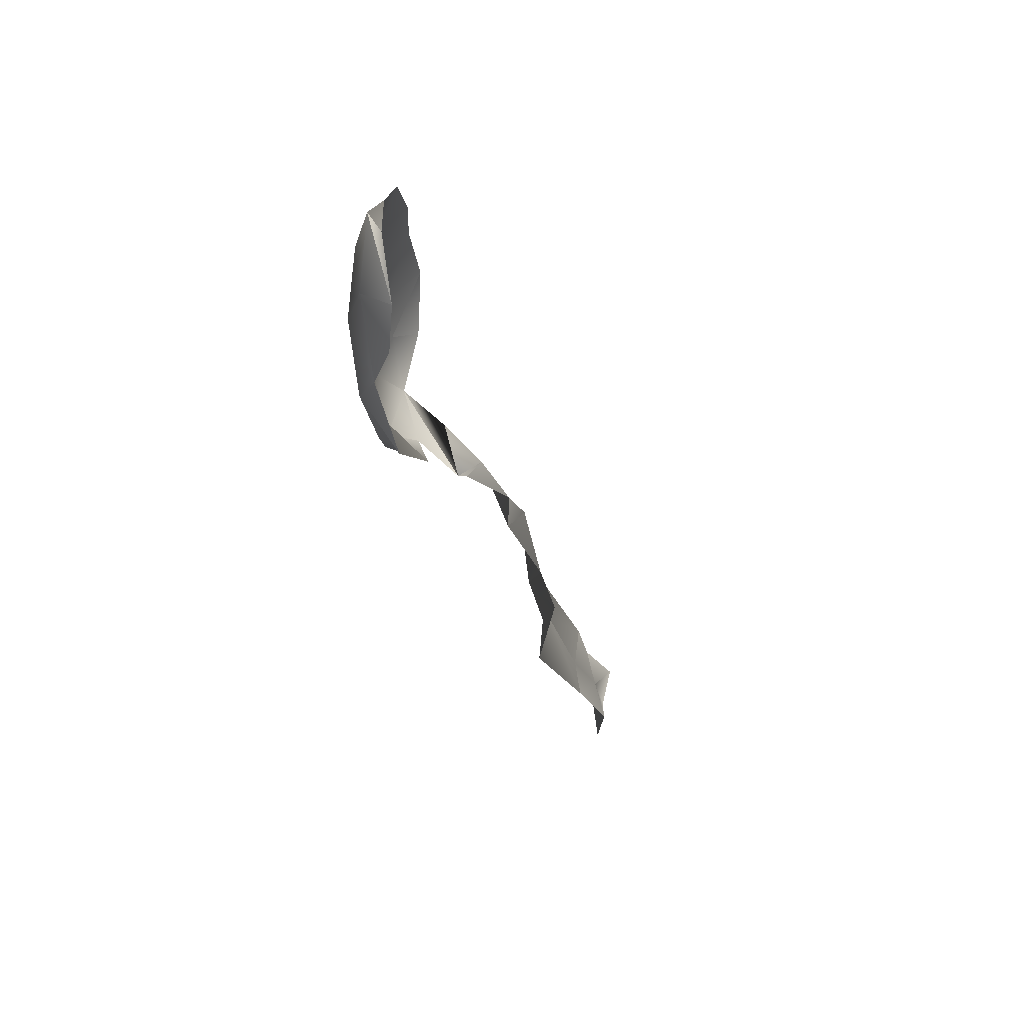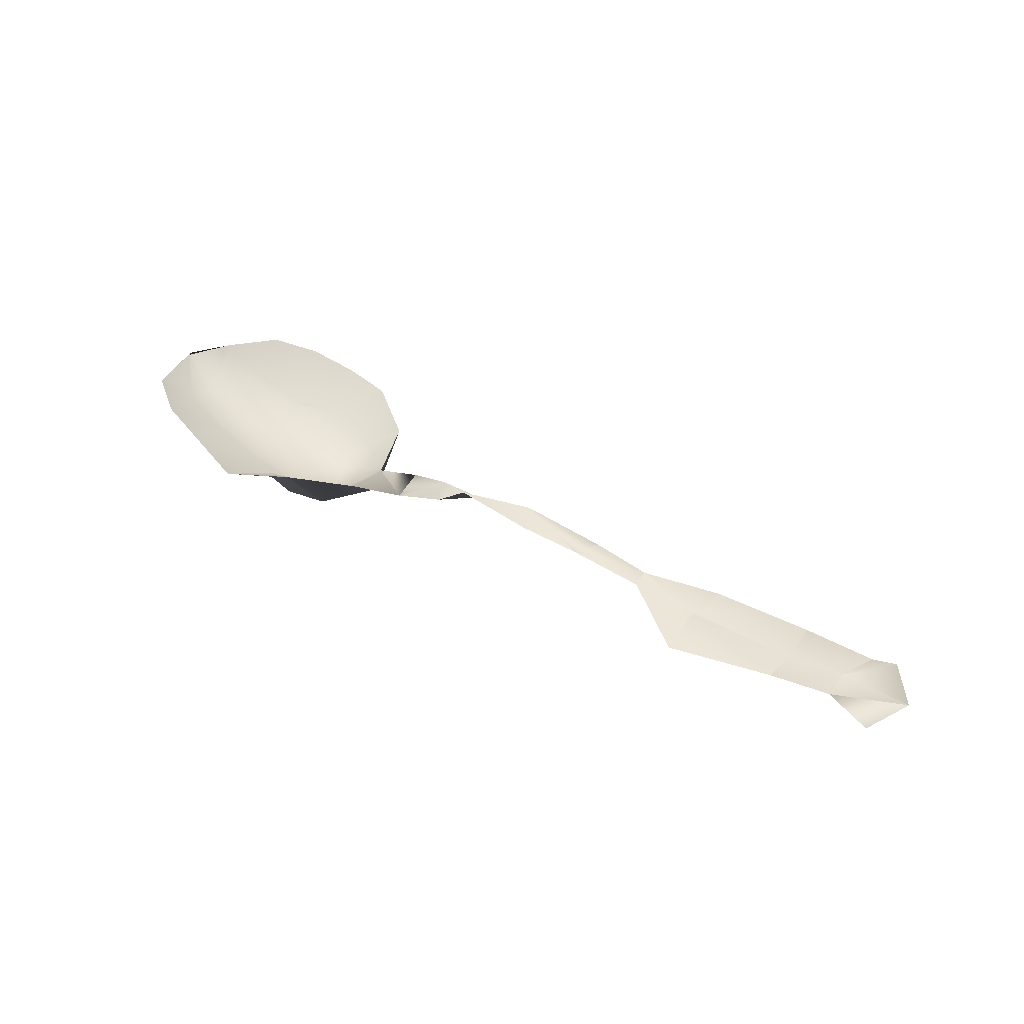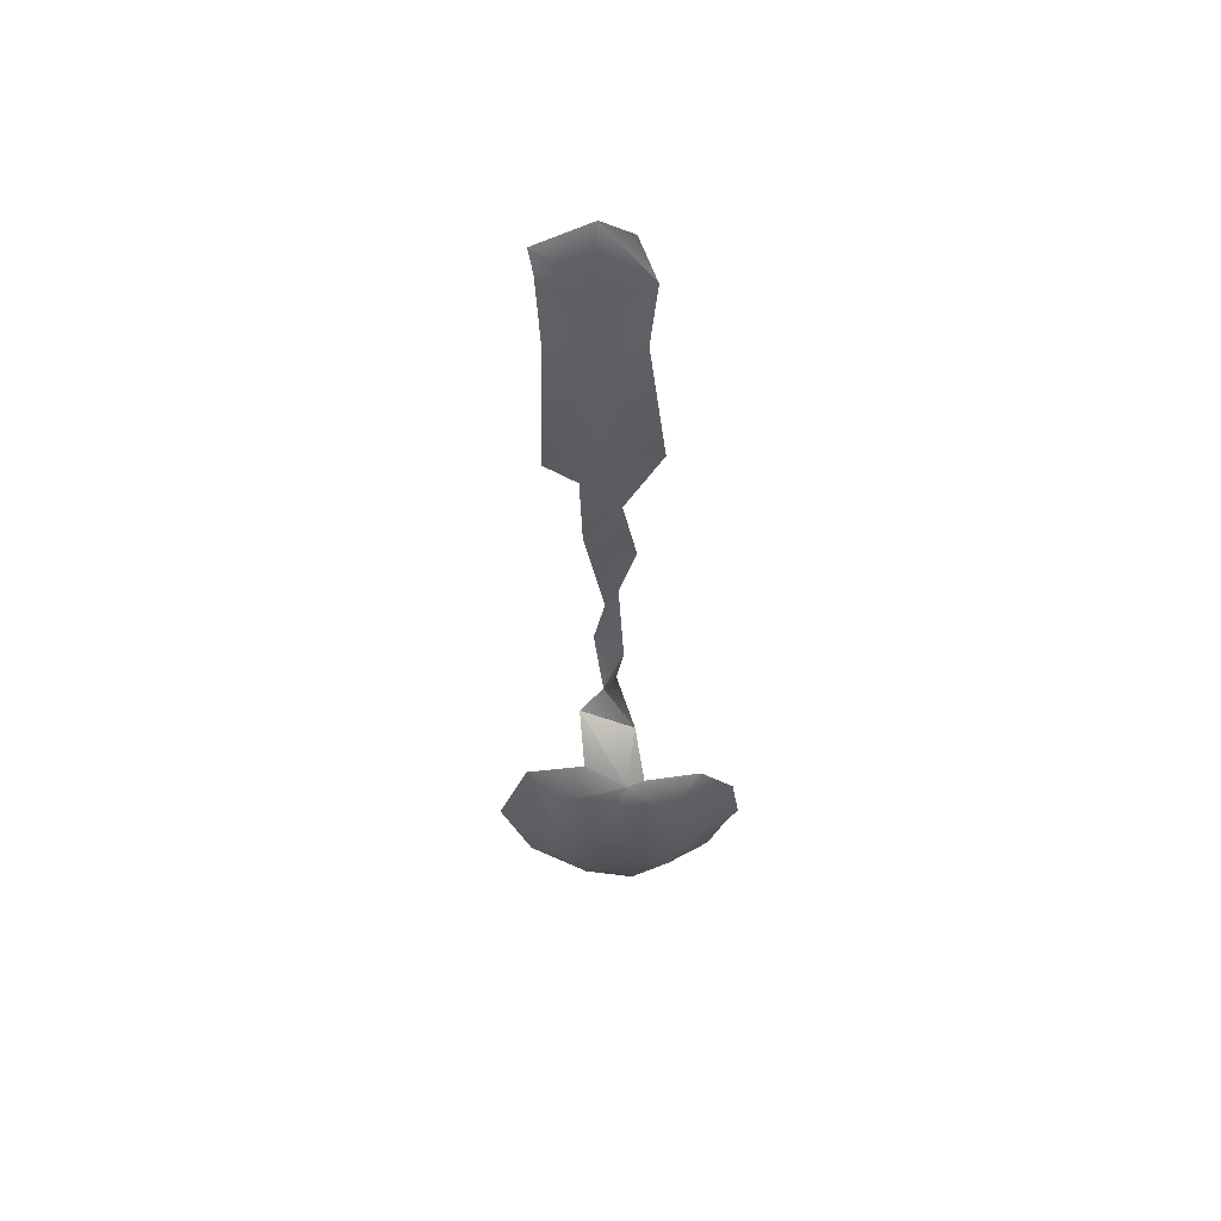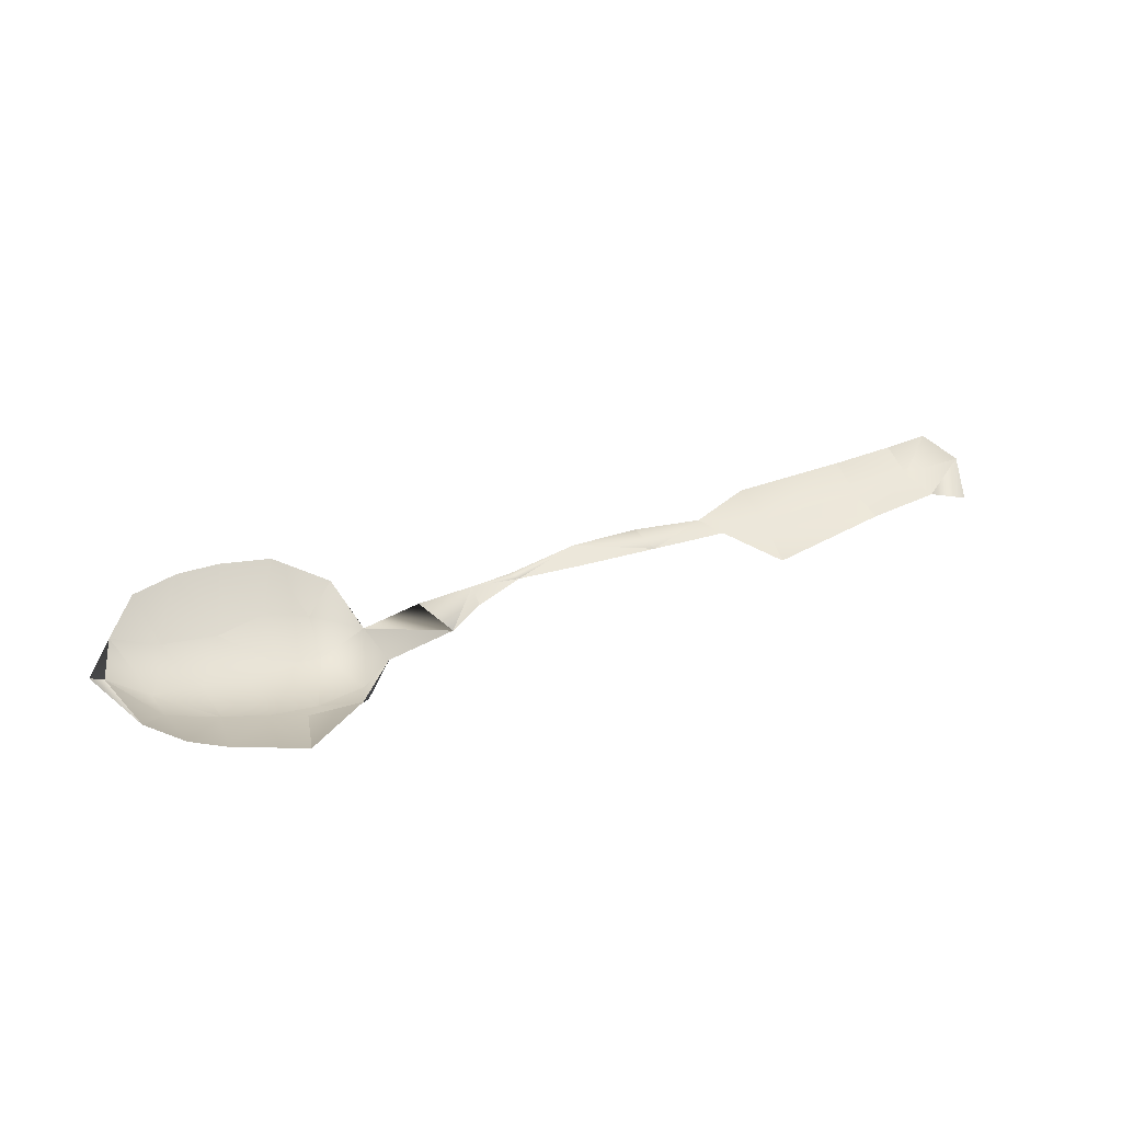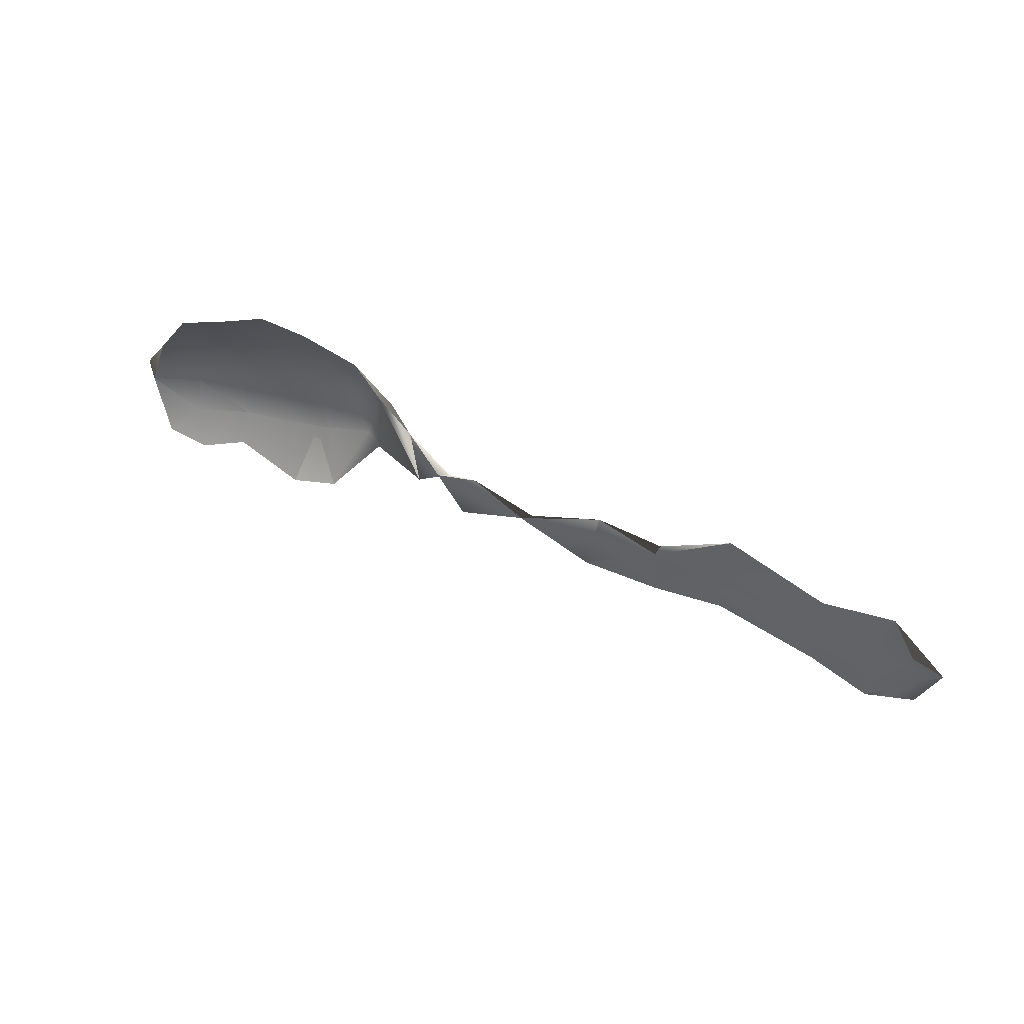
<metadata>
{"format":"obj","ext":"obj","renderer":"f3d","projection":"perspective","resolution":1024,"background":"white","views":[{"elev":-32.7,"azim":110.2,"up":"+Z"},{"elev":36.2,"azim":-146.4,"up":"+Y"},{"elev":-43.5,"azim":-88.3,"up":"+Y"},{"elev":48.9,"azim":156.5,"up":"+Y"},{"elev":46.8,"azim":-145.7,"up":"+Z"}]}
</metadata>
<code>
g SM_Spoon_LOD3
v -0.03621 0.03232 -0.01182
v -0.07669 0.01912 0.009021
v -0.0826 0.02595 -0.01193
v -0.07541 0.01018 0.007175
v -0.03621 0.03232 -0.01182
v -0.0826 0.02595 -0.01193
v 0.09652 0.02747 -0.01884
v 0.07575 0.03416 0.002836
v 0.07429 0.02432 -0.004486
v 0.05071 0.04246 -0.009269
v 0.009455 0.03769 0.005823
v 0.008531 0.02635 -0.001579
v -0.03621 0.03232 -0.01182
v 0.008531 0.02635 -0.001579
v 0.009455 0.03769 0.005823
v 0.05071 0.04246 -0.009269
v 0.008531 0.02635 -0.001579
v 0.05038 0.02858 0.007659
v -0.1164 0.005743 0.000291
v -0.0826 0.02595 -0.01193
v -0.1168 0.002761 -0.029
v -0.2224 0.01564 -0.02686
v -0.2197 0.0103 -0.000489
v -0.2612 0.002968 0.003859
v -0.2224 0.005665 0.000438
v -0.2481 0.002382 -0.02802
v -0.2612 0.002968 0.003859
v 0.05071 0.04246 -0.009269
v 0.07429 0.02432 -0.004486
v 0.07575 0.03416 0.002836
v 0.05038 0.02858 0.007659
v 0.07429 0.02432 -0.004486
v 0.05071 0.04246 -0.009269
v -0.2481 0.002382 -0.02802
v -0.2224 0.005665 0.000438
v -0.2224 0.01564 -0.02686
v 0.2682 0.05003 -0.02896
v 0.2926 0.06358 -0.00298
v 0.2703 0.04337 -0.008454
v 0.2703 0.04337 -0.008454
v 0.2428 0.02878 -0.000877
v 0.2388 0.03345 -0.02951
v 0.2388 0.03345 -0.02951
v 0.2682 0.05003 -0.02896
v 0.2703 0.04337 -0.008454
v 0.1534 0.007182 -0.0217
v 0.1698 0.004954 0.01012
v 0.1402 0.0102 0.01736
v 0.1839 0.01433 -0.02964
v 0.1698 0.004954 0.01012
v 0.1534 0.007182 -0.0217
v 0.1839 0.01433 -0.02964
v 0.1938 0.01046 0.01044
v 0.1698 0.004954 0.01012
v 0.2733 0.04379 -0.02207
v 0.2746 0.0403 0.008437
v 0.3 0.05859 0.005458
v 0.2819 0.06624 -0.04273
v 0.2733 0.04379 -0.02207
v 0.3 0.05859 0.005458
v 0.2417 0.03947 -0.05518
v 0.2045 0.0131 -0.03151
v 0.2432 0.02276 -0.01011
v 0.2733 0.04379 -0.02207
v 0.2417 0.03947 -0.05518
v 0.2432 0.02276 -0.01011
v 0.1696 -0.000387 -0.008114
v 0.1545 0.006544 -0.03074
v 0.1361 0.002159 0.006946
v 0.1545 0.006544 -0.03074
v 0.1696 -0.000387 -0.008114
v 0.1755 0.01219 -0.03973
v 0.2045 0.0131 -0.03151
v 0.1755 0.01219 -0.03973
v 0.1696 -0.000387 -0.008114
v 0.1361 0.002159 0.006946
v 0.1545 0.006544 -0.03074
v 0.1363 0.01866 -0.01758
v 0.09652 0.02747 -0.01884
v 0.1361 0.002159 0.006946
v 0.1363 0.01866 -0.01758
v 0.2819 0.06624 -0.04273
v 0.3 0.05859 0.005458
v 0.2926 0.06358 -0.00298
v 0.2819 0.06624 -0.04273
v 0.2926 0.06358 -0.00298
v 0.2682 0.05003 -0.02896
v 0.1534 0.007182 -0.0217
v 0.1363 0.01866 -0.01758
v 0.1633 0.03701 -0.05373
v 0.2624 0.05685 -0.05591
v 0.2819 0.06624 -0.04273
v 0.2682 0.05003 -0.02896
v 0.1999 0.0361 -0.07184
v 0.212 0.02327 -0.03146
v 0.1839 0.01433 -0.02964
v 0.1839 0.01433 -0.02964
v 0.1633 0.03701 -0.05373
v 0.1999 0.0361 -0.07184
v 0.1633 0.03701 -0.05373
v 0.1839 0.01433 -0.02964
v 0.1534 0.007182 -0.0217
v 0.2733 0.04379 -0.02207
v 0.2819 0.06624 -0.04273
v 0.2624 0.05685 -0.05591
v 0.2624 0.05685 -0.05591
v 0.2417 0.03947 -0.05518
v 0.2733 0.04379 -0.02207
v 0.2045 0.0131 -0.03151
v 0.2417 0.03947 -0.05518
v 0.1999 0.0361 -0.07184
v 0.1545 0.006544 -0.03074
v 0.1755 0.01219 -0.03973
v 0.1633 0.03701 -0.05373
v 0.1363 0.01866 -0.01758
v 0.1545 0.006544 -0.03074
v 0.1633 0.03701 -0.05373
v 0.1402 0.0102 0.01736
v 0.1363 0.01866 -0.01758
v 0.1534 0.007182 -0.0217
v 0.09652 0.02747 -0.01884
v 0.1363 0.01866 -0.01758
v 0.1402 0.0102 0.01736
v 0.2089 0.009432 0.01078
v 0.2432 0.02276 -0.01011
v 0.2045 0.0131 -0.03151
v 0.2733 0.04379 -0.02207
v 0.2432 0.02276 -0.01011
v 0.2746 0.0403 0.008437
v 0.1696 -0.000387 -0.008114
v 0.2089 0.009432 0.01078
v 0.2045 0.0131 -0.03151
v -0.03683 0.02019 0.01675
v -0.07669 0.01912 0.009021
v -0.03621 0.03232 -0.01182
v -0.03621 0.03232 -0.01182
v -0.07541 0.01018 0.007175
v -0.03683 0.02019 0.01675
v -0.1192 0.004905 0.03252
v -0.07669 0.01912 0.009021
v -0.07541 0.01018 0.007175
v 0.07575 0.03416 0.002836
v 0.09652 0.02747 -0.01884
v 0.1064 0.02209 0.01269
v -0.03621 0.03232 -0.01182
v 0.009455 0.03769 0.005823
v -0.03683 0.02019 0.01675
v -0.1171 0.01072 -1e-05
v -0.07669 0.01912 0.009021
v -0.1192 0.004905 0.03252
v 0.09652 0.02747 -0.01884
v 0.07429 0.02432 -0.004486
v 0.1064 0.02209 0.01269
v 0.05038 0.02858 0.007659
v 0.008531 0.02635 -0.001579
v 0.009455 0.03769 0.005823
v 0.008531 0.02635 -0.001579
v -0.03621 0.03232 -0.01182
v -0.03683 0.02019 0.01675
v -0.2197 0.0103 -0.000489
v -0.2446 0.01452 0.02103
v -0.2612 0.002968 0.003859
v -0.2612 0.002968 0.003859
v -0.2261 0.002679 0.03046
v -0.2224 0.005665 0.000438
v 0.07575 0.03416 0.002836
v 0.1064 0.02209 0.01269
v 0.07429 0.02432 -0.004486
v 0.07429 0.02432 -0.004486
v 0.05038 0.02858 0.007659
v 0.07575 0.03416 0.002836
v -0.2261 0.002679 0.03046
v -0.2612 0.002968 0.003859
v -0.2446 0.01452 0.02103
v -0.2197 0.0103 -0.000489
v -0.2261 0.002679 0.03046
v -0.2446 0.01452 0.02103
v 0.2232 0.02749 0.03212
v 0.2155 0.01814 0.000155
v 0.2428 0.02878 -0.000877
v 0.2428 0.02878 -0.000877
v 0.2563 0.04108 0.02752
v 0.2232 0.02749 0.03212
v 0.2563 0.04108 0.02752
v 0.2428 0.02878 -0.000877
v 0.2703 0.04337 -0.008454
v 0.1679 0.0139 0.03562
v 0.1402 0.0102 0.01736
v 0.1698 0.004954 0.01012
v 0.2232 0.02749 0.03212
v 0.1938 0.01046 0.01044
v 0.2155 0.01814 0.000155
v 0.1938 0.01046 0.01044
v 0.2232 0.02749 0.03212
v 0.1929 0.02155 0.04185
v 0.271 0.0475 0.03076
v 0.3 0.05859 0.005458
v 0.2746 0.0403 0.008437
v 0.3 0.05859 0.005458
v 0.271 0.0475 0.03076
v 0.2829 0.05946 0.0279
v 0.2089 0.009432 0.01078
v 0.2041 0.01917 0.04305
v 0.2436 0.02893 0.02999
v 0.2746 0.0403 0.008437
v 0.2436 0.02893 0.02999
v 0.271 0.0475 0.03076
v 0.2089 0.009432 0.01078
v 0.169 0.005406 0.02996
v 0.2041 0.01917 0.04305
v 0.1361 0.002159 0.006946
v 0.09652 0.02747 -0.01884
v 0.1064 0.02209 0.01269
v 0.2563 0.04108 0.02752
v 0.2829 0.05946 0.0279
v 0.2624 0.05685 0.05622
v 0.2624 0.05685 0.05622
v 0.2343 0.05096 0.06656
v 0.2563 0.04108 0.02752
v 0.2343 0.05096 0.06656
v 0.2079 0.03987 0.07412
v 0.2232 0.02749 0.03212
v 0.2232 0.02749 0.03212
v 0.2563 0.04108 0.02752
v 0.2343 0.05096 0.06656
v 0.1929 0.02155 0.04185
v 0.1778 0.03467 0.07036
v 0.1679 0.0139 0.03562
v 0.1679 0.0139 0.03562
v 0.1485 0.02168 0.05077
v 0.1402 0.0102 0.01736
v 0.1485 0.02168 0.05077
v 0.1679 0.0139 0.03562
v 0.1778 0.03467 0.07036
v 0.09652 0.02747 -0.01884
v 0.1402 0.0102 0.01736
v 0.1064 0.02209 0.01269
v 0.1064 0.02209 0.01269
v 0.1402 0.0102 0.01736
v 0.1361 0.002159 0.006946
v 0.2926 0.06358 -0.00298
v 0.3 0.05859 0.005458
v 0.2829 0.05946 0.0279
v 0.2829 0.05946 0.0279
v 0.271 0.0475 0.03076
v 0.2624 0.05685 0.05622
v 0.2079 0.03987 0.07412
v 0.2041 0.01917 0.04305
v 0.1778 0.03467 0.07036
v 0.1778 0.03467 0.07036
v 0.2041 0.01917 0.04305
v 0.169 0.005406 0.02996
v 0.1485 0.02168 0.05077
v 0.169 0.005406 0.02996
v 0.1361 0.002159 0.006946
v 0.169 0.005406 0.02996
v 0.1485 0.02168 0.05077
v 0.1778 0.03467 0.07036
v 0.1361 0.002159 0.006946
v 0.1402 0.0102 0.01736
v 0.1485 0.02168 0.05077
v 0.2926 0.06358 -0.00298
v 0.2829 0.05946 0.0279
v 0.2703 0.04337 -0.008454
v 0.2703 0.04337 -0.008454
v 0.2829 0.05946 0.0279
v 0.2563 0.04108 0.02752
v 0.2089 0.009432 0.01078
v 0.2436 0.02893 0.02999
v 0.2432 0.02276 -0.01011
v 0.2746 0.0403 0.008437
v 0.2432 0.02276 -0.01011
v 0.2436 0.02893 0.02999
v 0.1696 -0.000387 -0.008114
v 0.1361 0.002159 0.006946
v 0.169 0.005406 0.02996
v 0.169 0.005406 0.02996
v 0.2089 0.009432 0.01078
v 0.1696 -0.000387 -0.008114
v -0.07669 0.01912 0.009021
v -0.03683 0.02019 0.01675
v -0.07541 0.01018 0.007175
v -0.03683 0.02019 0.01675
v 0.009455 0.03769 0.005823
v 0.008531 0.02635 -0.001579
v -0.2612 0.002968 0.003859
v -0.2481 0.002382 -0.02802
v -0.2224 0.01564 -0.02686
v 0.05038 0.02858 0.007659
v 0.009455 0.03769 0.005823
v 0.05071 0.04246 -0.009269
v 0.07575 0.03416 0.002836
v 0.05038 0.02858 0.007659
v -0.1171 0.01072 -1e-05
v -0.184 0.01013 -0.02518
v -0.1168 0.002761 -0.029
v -0.1841 0.006616 -1e-05
v -0.1168 0.002761 -0.029
v -0.0826 0.02595 -0.01193
v -0.1171 0.01072 -1e-05
v -0.07669 0.01912 0.009021
v -0.1168 0.002761 -0.029
v -0.1837 0.001569 0.000291
v -0.1164 0.005743 0.000291
v -0.184 0.01013 -0.02518
v -0.2224 0.01564 -0.02686
v -0.184 0.01013 -0.02518
v -0.2197 0.0103 -0.000489
v -0.1841 0.006616 -1e-05
v -0.184 0.01013 -0.02518
v -0.2224 0.005665 0.000438
v -0.1837 0.001569 0.000291
v -0.2224 0.01564 -0.02686
v 0.2388 0.03345 -0.02951
v 0.2155 0.01814 0.000155
v 0.212 0.02327 -0.03146
v 0.2428 0.02878 -0.000877
v 0.212 0.02327 -0.03146
v 0.1938 0.01046 0.01044
v 0.1839 0.01433 -0.02964
v 0.2155 0.01814 0.000155
v 0.2417 0.03947 -0.05518
v 0.2624 0.05685 -0.05591
v 0.2388 0.03345 -0.02951
v 0.2682 0.05003 -0.02896
v 0.1999 0.0361 -0.07184
v 0.2417 0.03947 -0.05518
v 0.212 0.02327 -0.03146
v 0.2388 0.03345 -0.02951
v 0.1633 0.03701 -0.05373
v 0.1755 0.01219 -0.03973
v 0.2045 0.0131 -0.03151
v 0.1999 0.0361 -0.07184
v -0.1192 0.004905 0.03252
v -0.1839 0.009923 0.02538
v -0.1171 0.01072 -1e-05
v -0.1841 0.006616 -1e-05
v -0.1837 0.001569 0.000291
v -0.1192 0.004905 0.03252
v -0.1164 0.005743 0.000291
v -0.1839 0.009923 0.02538
v -0.1164 0.005743 0.000291
v -0.07541 0.01018 0.007175
v -0.0826 0.02595 -0.01193
v -0.1192 0.004905 0.03252
v -0.2197 0.0103 -0.000489
v -0.1841 0.006616 -1e-05
v -0.1839 0.009923 0.02538
v -0.2261 0.002679 0.03046
v -0.2224 0.005665 0.000438
v -0.1839 0.009923 0.02538
v -0.1837 0.001569 0.000291
v -0.2261 0.002679 0.03046
v 0.1698 0.004954 0.01012
v 0.1938 0.01046 0.01044
v 0.1679 0.0139 0.03562
v 0.1929 0.02155 0.04185
v 0.1929 0.02155 0.04185
v 0.2232 0.02749 0.03212
v 0.2079 0.03987 0.07412
v 0.1778 0.03467 0.07036
v 0.2436 0.02893 0.02999
v 0.2624 0.05685 0.05622
v 0.271 0.0475 0.03076
v 0.2343 0.05096 0.06656
v 0.2041 0.01917 0.04305
v 0.2343 0.05096 0.06656
v 0.2436 0.02893 0.02999
v 0.2079 0.03987 0.07412
f 3 2 1
f 6 5 4
f 9 8 7
f 12 11 10
f 15 14 13
f 18 17 16
f 21 20 19
f 24 23 22
f 27 26 25
f 30 29 28
f 33 32 31
f 36 35 34
f 39 38 37
f 42 41 40
f 45 44 43
f 48 47 46
f 51 50 49
f 54 53 52
f 57 56 55
f 60 59 58
f 63 62 61
f 66 65 64
f 69 68 67
f 72 71 70
f 75 74 73
f 78 77 76
f 81 80 79
f 84 83 82
f 87 86 85
f 90 89 88
f 93 92 91
f 96 95 94
f 99 98 97
f 102 101 100
f 105 104 103
f 108 107 106
f 111 110 109
f 114 113 112
f 117 116 115
f 120 119 118
f 123 122 121
f 126 125 124
f 129 128 127
f 132 131 130
f 135 134 133
f 138 137 136
f 141 140 139
f 144 143 142
f 147 146 145
f 150 149 148
f 153 152 151
f 156 155 154
f 159 158 157
f 162 161 160
f 165 164 163
f 168 167 166
f 171 170 169
f 174 173 172
f 177 176 175
f 180 179 178
f 183 182 181
f 186 185 184
f 189 188 187
f 192 191 190
f 195 194 193
f 198 197 196
f 201 200 199
f 204 203 202
f 207 206 205
f 210 209 208
f 213 212 211
f 216 215 214
f 219 218 217
f 222 221 220
f 225 224 223
f 228 227 226
f 231 230 229
f 234 233 232
f 237 236 235
f 240 239 238
f 243 242 241
f 246 245 244
f 249 248 247
f 252 251 250
f 255 254 253
f 258 257 256
f 261 260 259
f 264 263 262
f 267 266 265
f 270 269 268
f 273 272 271
f 276 275 274
f 279 278 277
f 282 281 280
f 285 284 283
f 288 287 286
f 291 290 289
f 293 292 291
f 296 295 294
f 297 294 295
f 300 299 298
f 300 301 299
f 304 303 302
f 305 302 303
f 308 307 306
f 308 309 307
f 312 311 310
f 313 310 311
f 316 315 314
f 317 314 315
f 320 319 318
f 321 318 319
f 324 323 322
f 324 325 323
f 328 327 326
f 328 329 327
f 332 331 330
f 333 332 330
f 336 335 334
f 335 336 337
f 340 339 338
f 341 338 339
f 344 343 342
f 345 342 343
f 348 347 346
f 349 348 346
f 352 351 350
f 353 350 351
f 356 355 354
f 356 357 355
f 360 359 358
f 358 361 360
f 364 363 362
f 365 362 363
f 368 367 366
f 369 366 367

</code>
